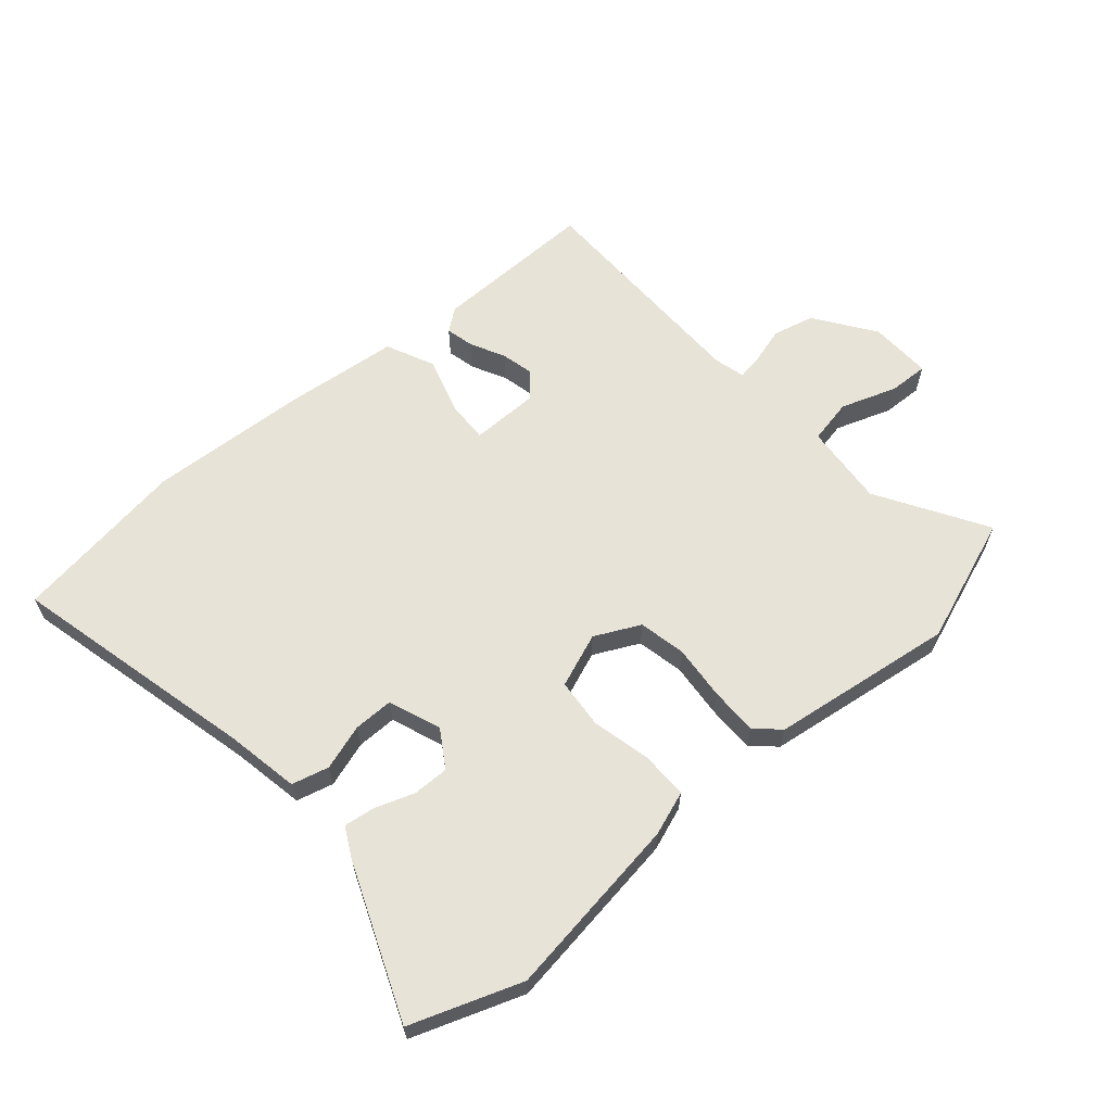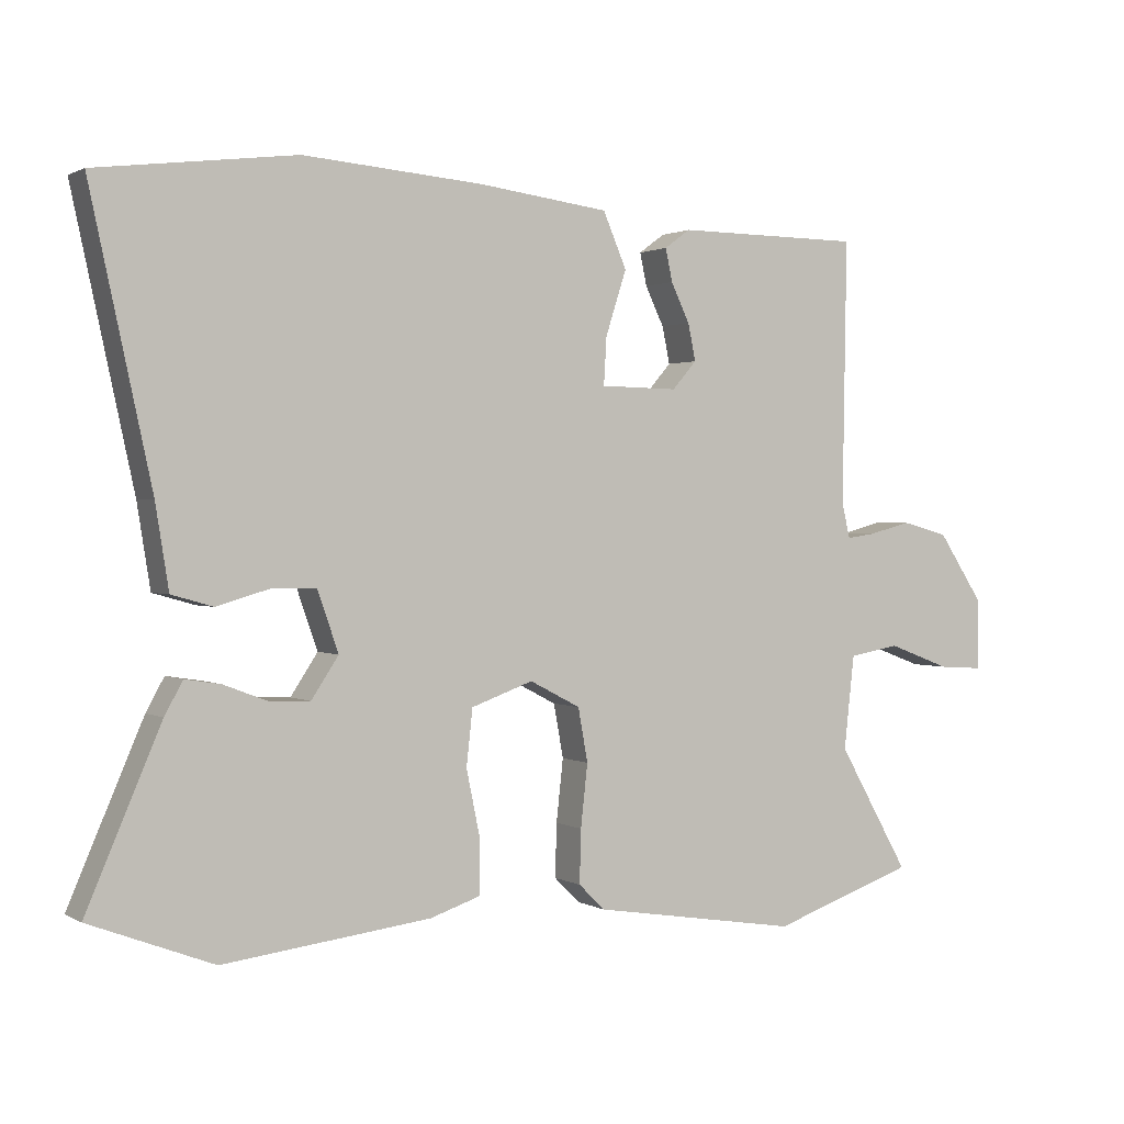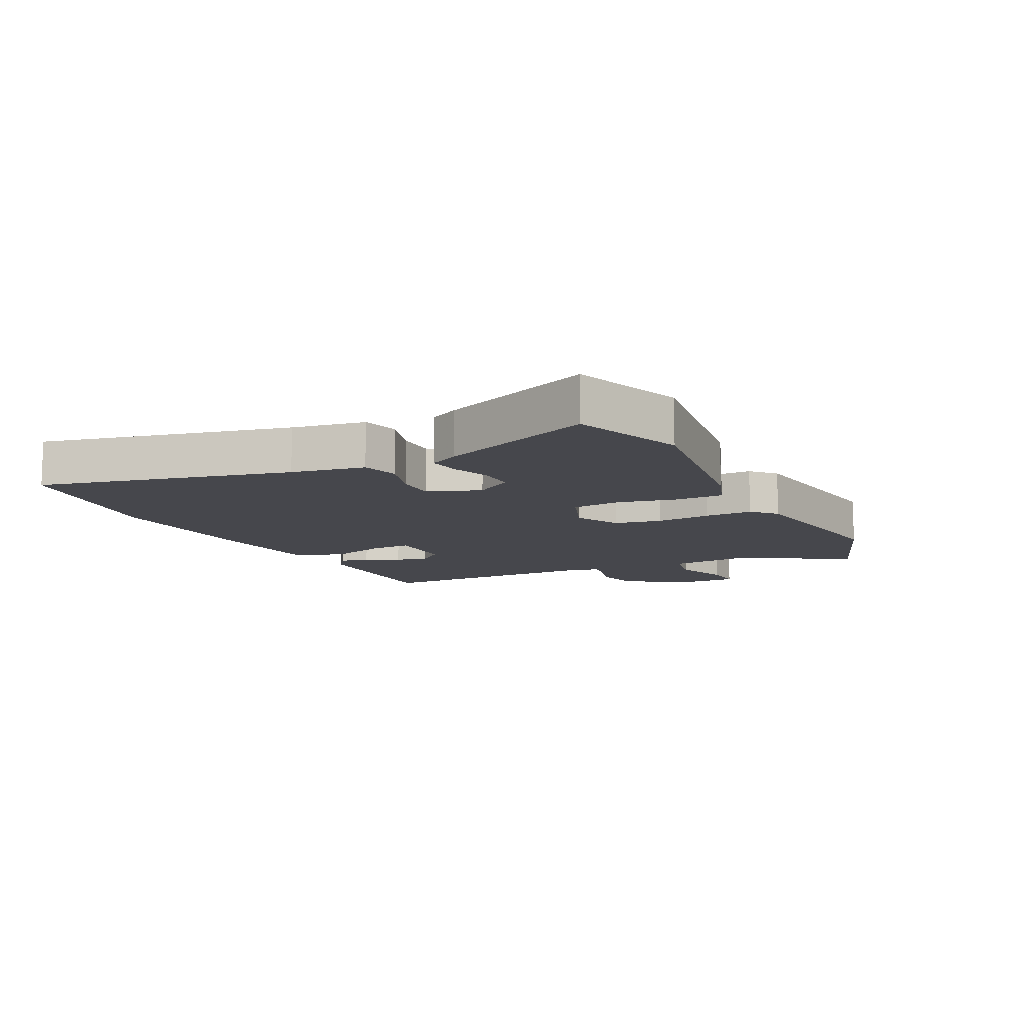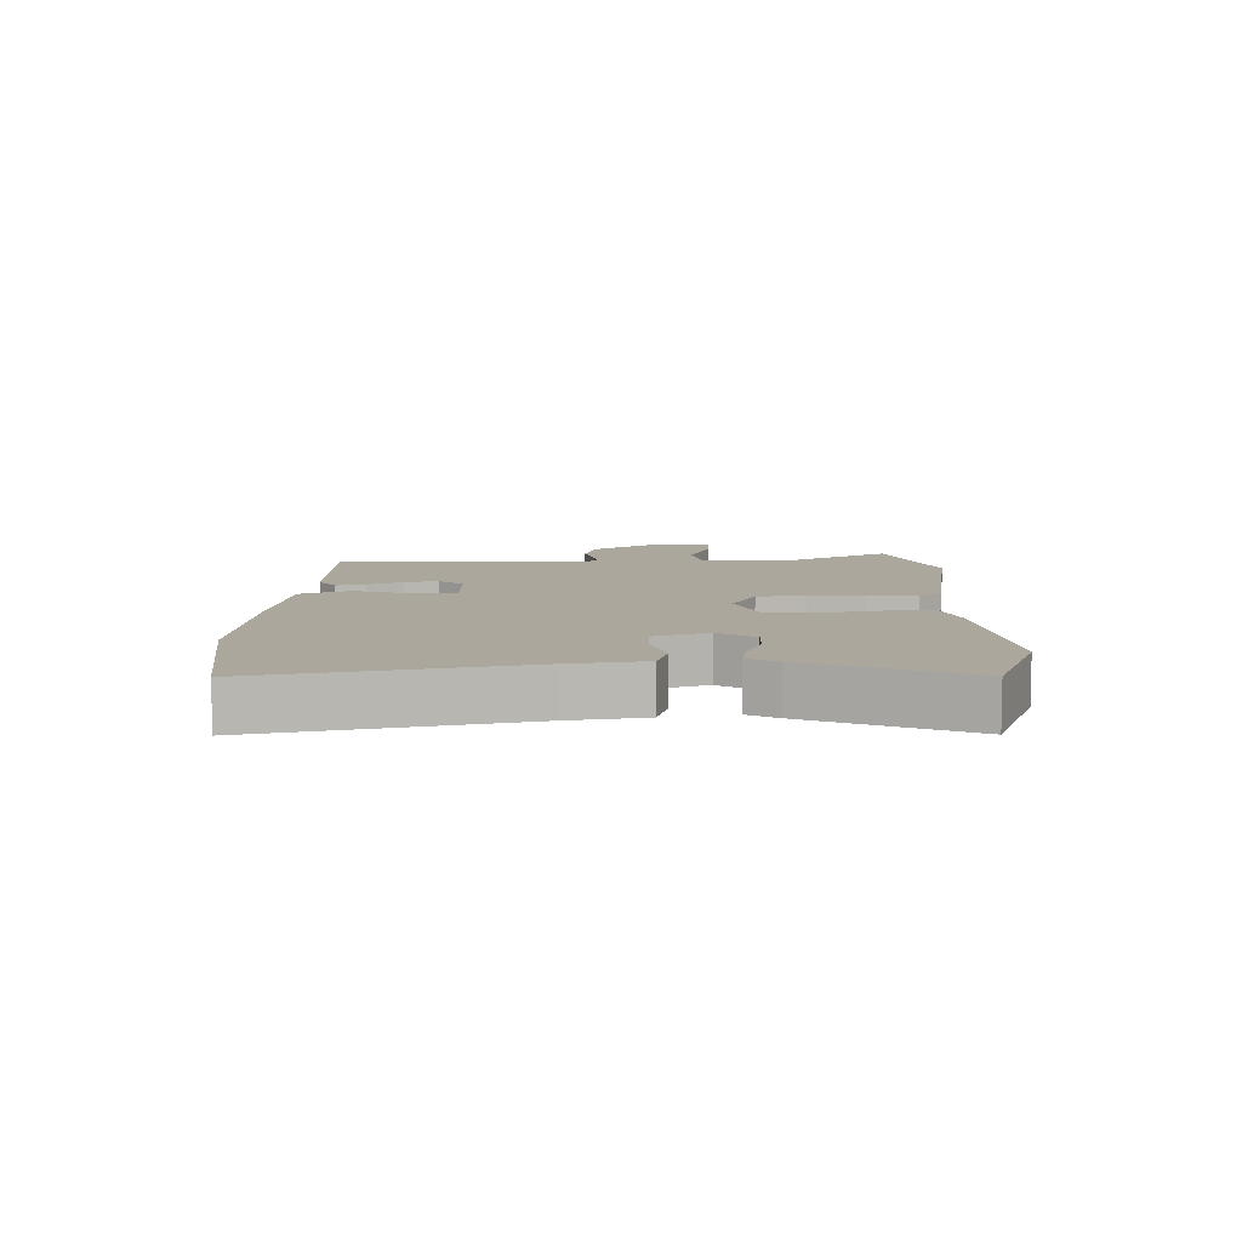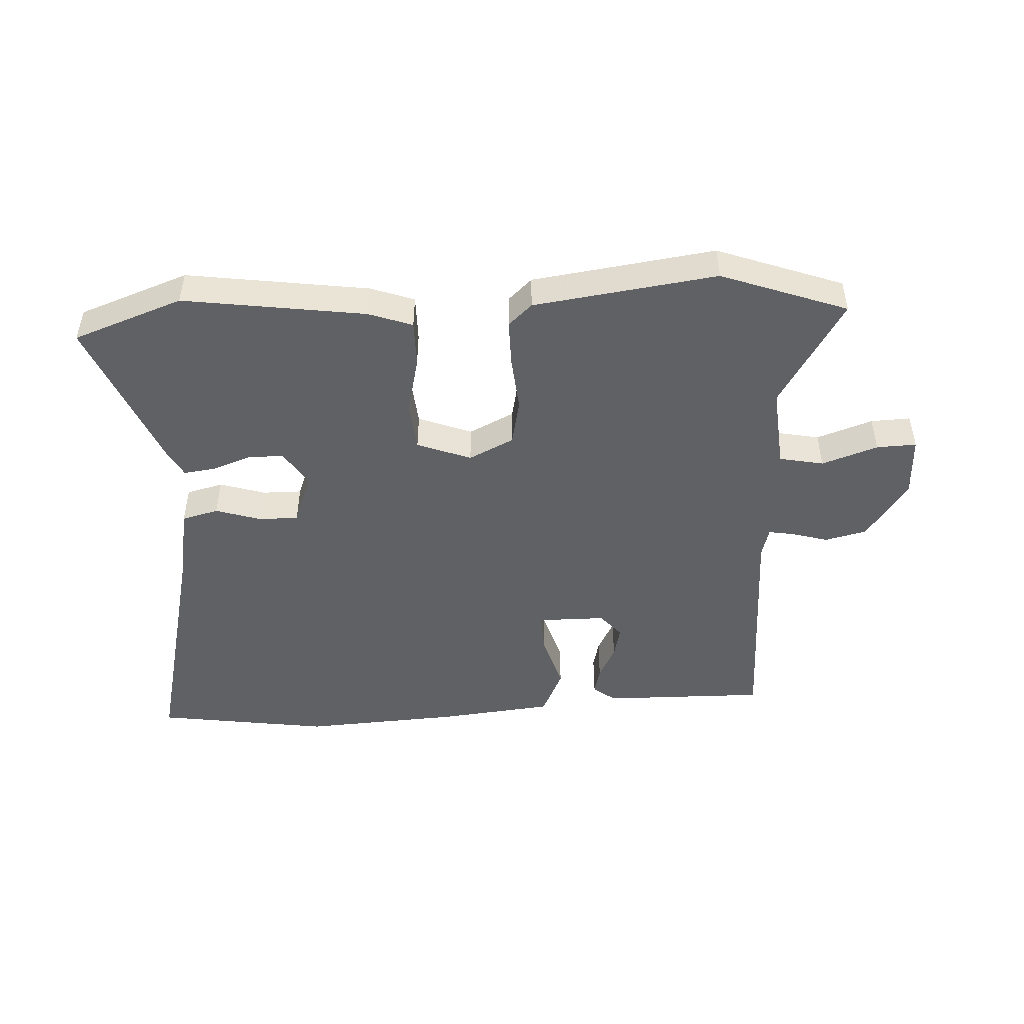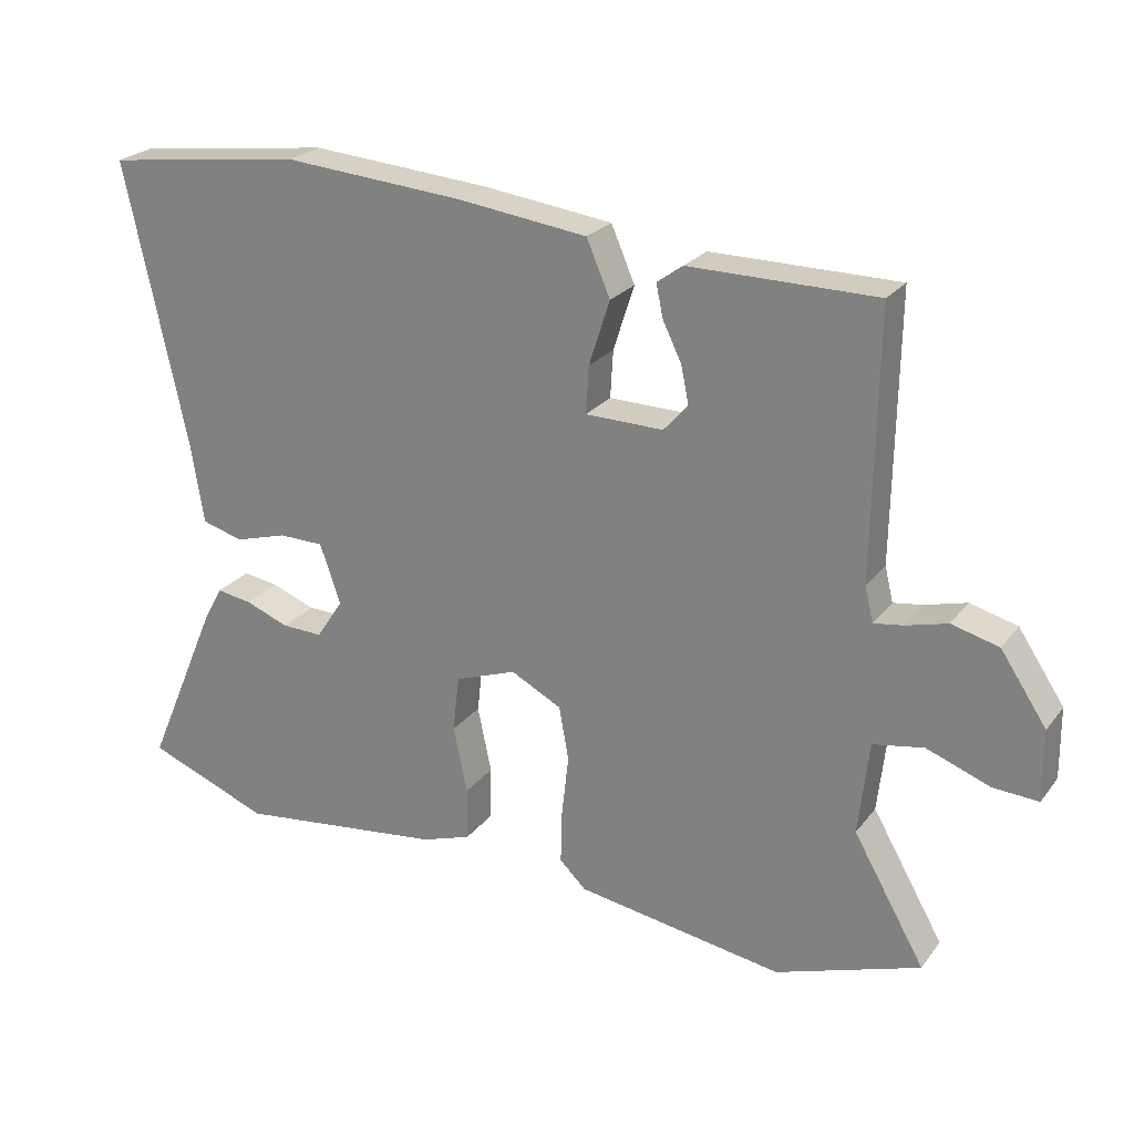
<metadata>
{"format":"obj","ext":"obj","renderer":"f3d","projection":"perspective","resolution":1024,"background":"white","views":[{"elev":62.3,"azim":137.8,"up":"+Y"},{"elev":1.2,"azim":151.3,"up":"+Z"},{"elev":-10.9,"azim":115.7,"up":"+Y"},{"elev":8.3,"azim":89.1,"up":"+Y"},{"elev":-47.6,"azim":-178.2,"up":"+Y"},{"elev":24.0,"azim":-152.1,"up":"+Z"}]}
</metadata>
<code>
v 0.641 0.07 -0.445
v 0.463 0.07 -0.514
v 0.164 0.07 -0.478
v 0.092 0.07 -0.454
v 0.091 0.07 -0.377
v 0.111 0.07 -0.281
v 0.102 0.07 -0.2
v 0.013 0.07 -0.168
v -0.06 0.07 -0.206
v -0.074 0.07 -0.283
v -0.064 0.07 -0.373
v -0.062 0.07 -0.45
v -0.1 0.07 -0.487
v -0.399 0.07 -0.535
v -0.607 0.07 -0.464
v -0.504 0.07 -0.284
v -0.519 0.07 -0.149
v -0.592 0.07 -0.136
v -0.683 0.07 -0.17
v -0.748 0.07 -0.174
v -0.747 0.07 -0.072
v -0.681 0.07 0.027
v -0.613 0.07 0.045
v -0.553 0.07 0.029
v -0.511 0.07 0.023
v -0.499 0.07 0.073
v -0.505 0.07 0.453
v -0.236 0.07 0.455
v -0.199 0.07 0.428
v -0.209 0.07 0.381
v -0.236 0.07 0.325
v -0.247 0.07 0.272
v -0.212 0.07 0.232
v -0.1 0.07 0.234
v -0.104 0.07 0.302
v -0.134 0.07 0.395
v -0.1 0.07 0.474
v 0.087 0.07 0.498
v 0.347 0.07 0.519
v 0.633 0.07 0.483
v 0.545 0.07 0.077
v 0.526 0.07 -0.042
v 0.466 0.07 -0.059
v 0.391 0.07 -0.037
v 0.326 0.07 -0.038
v 0.296 0.07 -0.124
v 0.335 0.07 -0.183
v 0.394 0.07 -0.181
v 0.457 0.07 -0.157
v 0.508 0.07 -0.149
v 0.534 0.07 -0.196
v 0.641 0 -0.445
v 0.463 0 -0.514
v 0.164 0 -0.478
v 0.092 0 -0.454
v 0.091 0 -0.377
v 0.111 0 -0.281
v 0.102 0 -0.2
v 0.013 0 -0.168
v -0.06 0 -0.206
v -0.074 0 -0.283
v -0.064 0 -0.373
v -0.062 0 -0.45
v -0.1 0 -0.487
v -0.399 0 -0.535
v -0.607 0 -0.464
v -0.504 0 -0.284
v -0.519 0 -0.149
v -0.592 0 -0.136
v -0.683 0 -0.17
v -0.748 0 -0.174
v -0.747 0 -0.072
v -0.681 0 0.027
v -0.613 0 0.045
v -0.553 0 0.029
v -0.511 0 0.023
v -0.499 0 0.073
v -0.505 0 0.453
v -0.236 0 0.455
v -0.199 0 0.428
v -0.209 0 0.381
v -0.236 0 0.325
v -0.247 0 0.272
v -0.212 0 0.232
v -0.1 0 0.234
v -0.104 0 0.302
v -0.134 0 0.395
v -0.1 0 0.474
v 0.087 0 0.498
v 0.347 0 0.519
v 0.633 0 0.483
v 0.545 0 0.077
v 0.526 0 -0.042
v 0.466 0 -0.059
v 0.391 0 -0.037
v 0.326 0 -0.038
v 0.296 0 -0.124
v 0.335 0 -0.183
v 0.394 0 -0.181
v 0.457 0 -0.157
v 0.508 0 -0.149
v 0.534 0 -0.196
f 48 49 50 51
f 47 48 51 1
f 41 42 43 44
f 41 44 45
f 40 41 45
f 39 40 45
f 38 39 45 46
f 35 36 37 38
f 34 35 38 46
f 28 29 30 31
f 26 27 28 31
f 25 26 31 32
f 21 22 23 24
f 21 24 25
f 18 19 20 21
f 17 18 21 25
f 16 17 25 32
f 14 15 16
f 10 11 12 13
f 10 13 14 16
f 3 4 5 6
f 3 6 7
f 47 1 2 3
f 47 3 7
f 33 34 46 47
f 33 47 7 8
f 32 33 8 9
f 9 10 16 32
f 102 101 100 99
f 52 102 99 98
f 95 94 93 92
f 96 95 92
f 96 92 91
f 96 91 90
f 97 96 90 89
f 89 88 87 86
f 97 89 86 85
f 82 81 80 79
f 82 79 78 77
f 83 82 77 76
f 75 74 73 72
f 76 75 72
f 72 71 70 69
f 76 72 69 68
f 83 76 68 67
f 67 66 65
f 64 63 62 61
f 67 65 64 61
f 57 56 55 54
f 58 57 54
f 54 53 52 98
f 58 54 98
f 98 97 85 84
f 59 58 98 84
f 60 59 84 83
f 83 67 61 60
f 1 52 53 2
f 2 53 54 3
f 3 54 55 4
f 4 55 56 5
f 5 56 57 6
f 6 57 58 7
f 7 58 59 8
f 8 59 60 9
f 9 60 61 10
f 10 61 62 11
f 11 62 63 12
f 12 63 64 13
f 13 64 65 14
f 14 65 66 15
f 15 66 67 16
f 16 67 68 17
f 17 68 69 18
f 18 69 70 19
f 19 70 71 20
f 20 71 72 21
f 21 72 73 22
f 22 73 74 23
f 23 74 75 24
f 24 75 76 25
f 25 76 77 26
f 26 77 78 27
f 27 78 79 28
f 28 79 80 29
f 29 80 81 30
f 30 81 82 31
f 31 82 83 32
f 32 83 84 33
f 33 84 85 34
f 34 85 86 35
f 35 86 87 36
f 36 87 88 37
f 37 88 89 38
f 38 89 90 39
f 39 90 91 40
f 40 91 92 41
f 41 92 93 42
f 42 93 94 43
f 43 94 95 44
f 44 95 96 45
f 45 96 97 46
f 46 97 98 47
f 47 98 99 48
f 48 99 100 49
f 49 100 101 50
f 50 101 102 51
f 51 102 52 1

</code>
